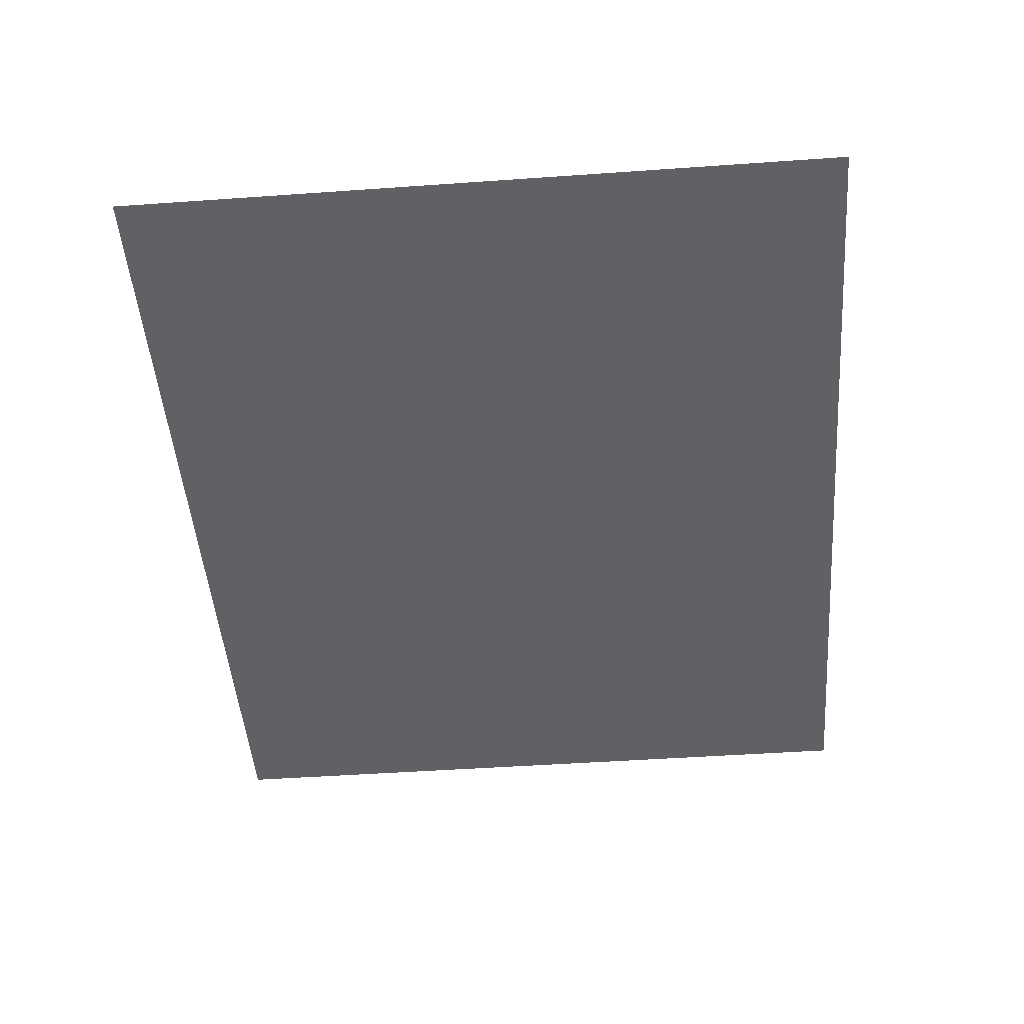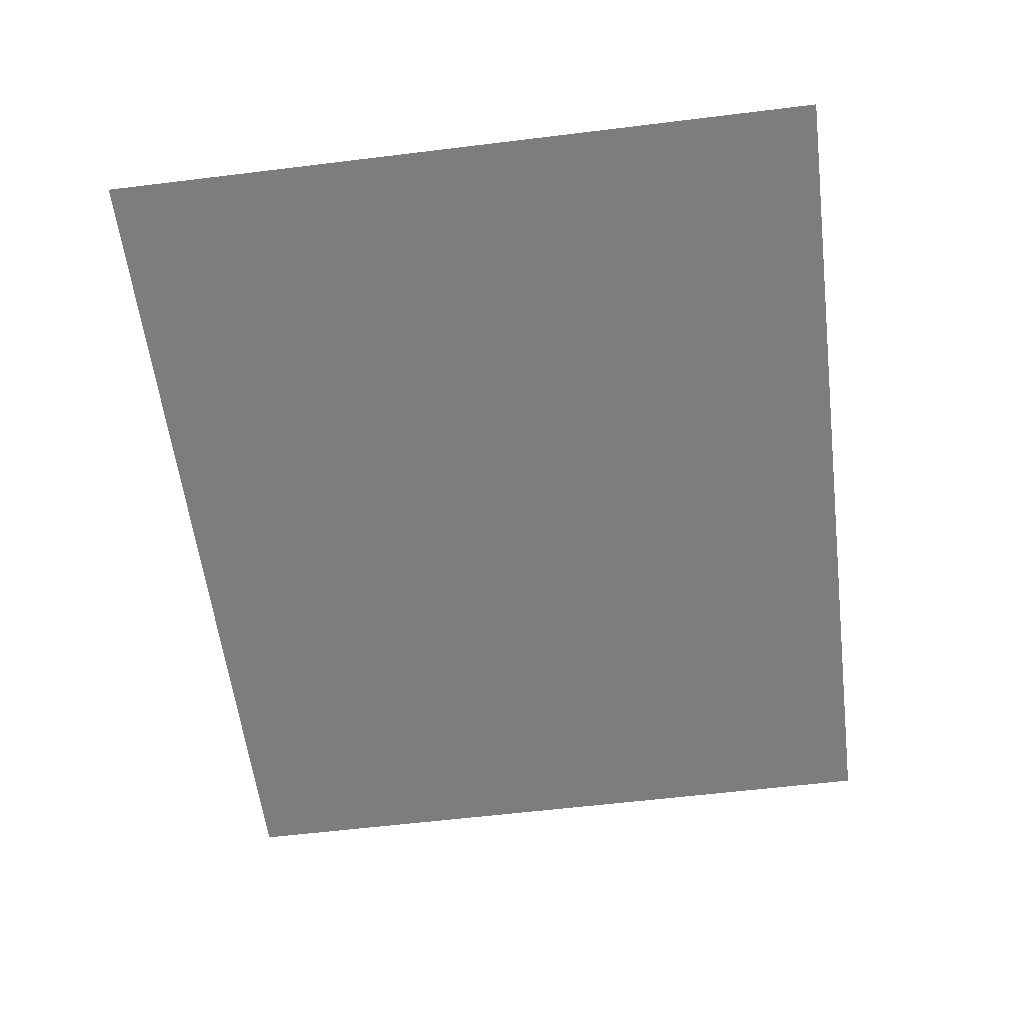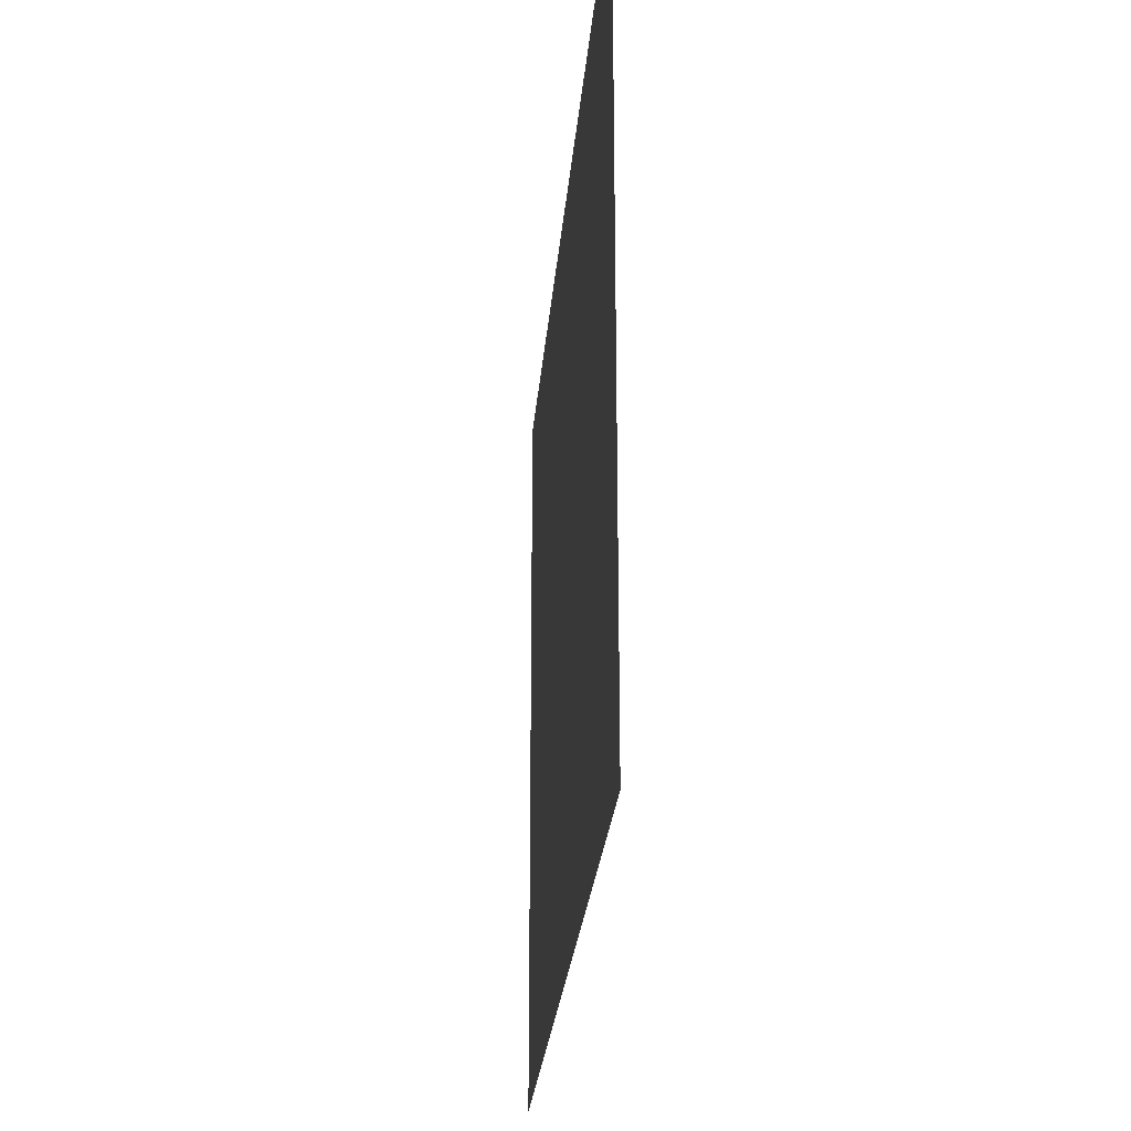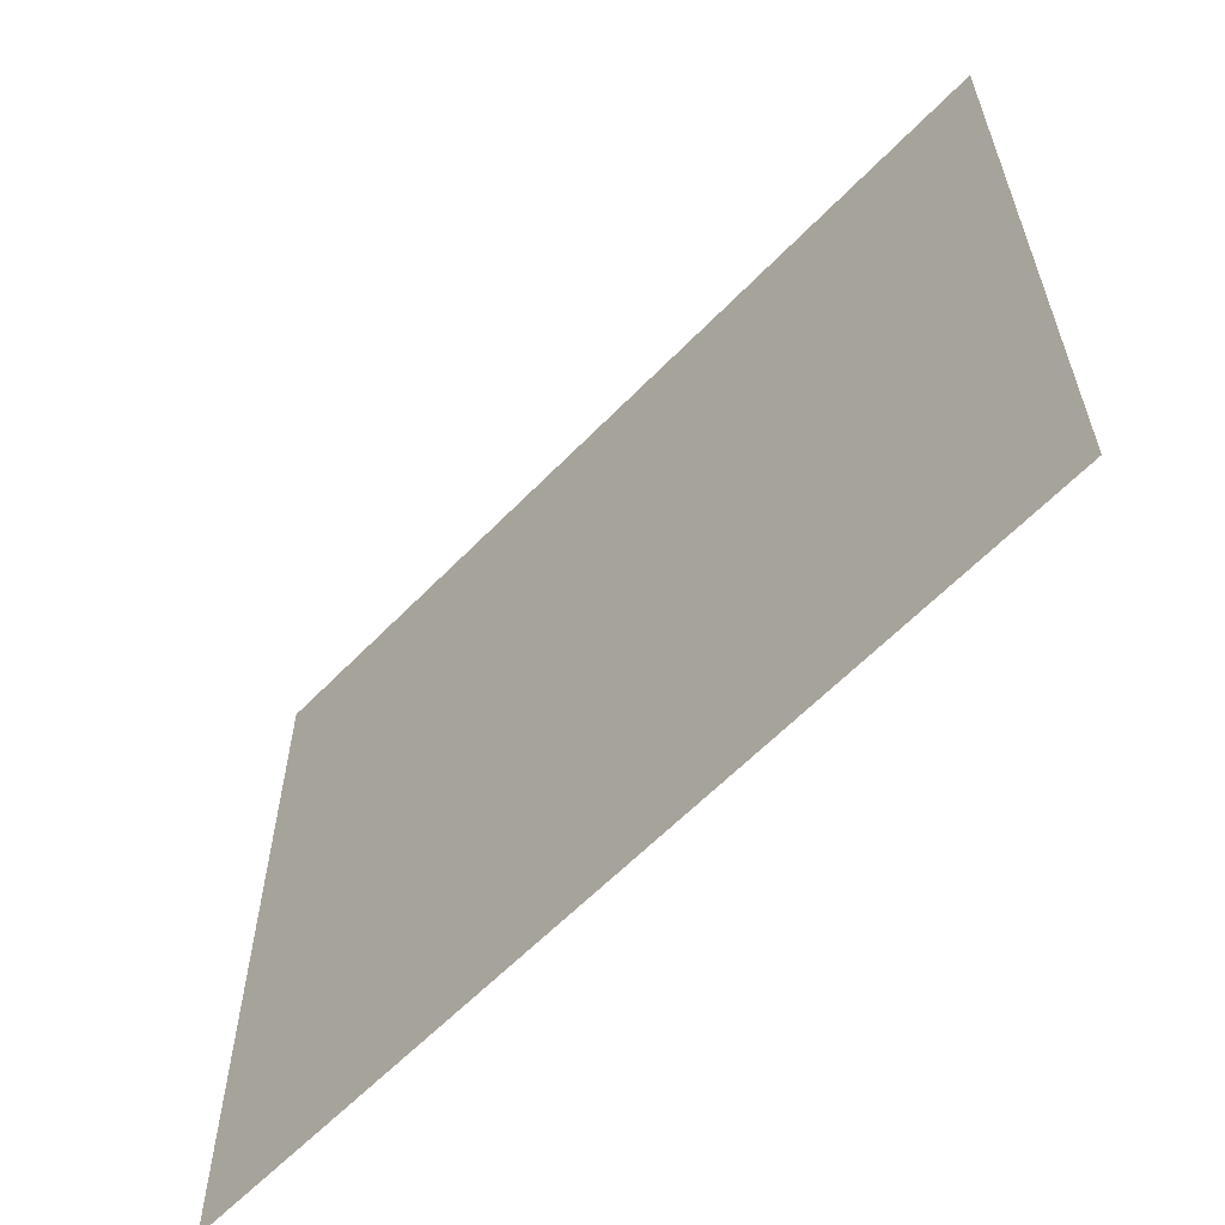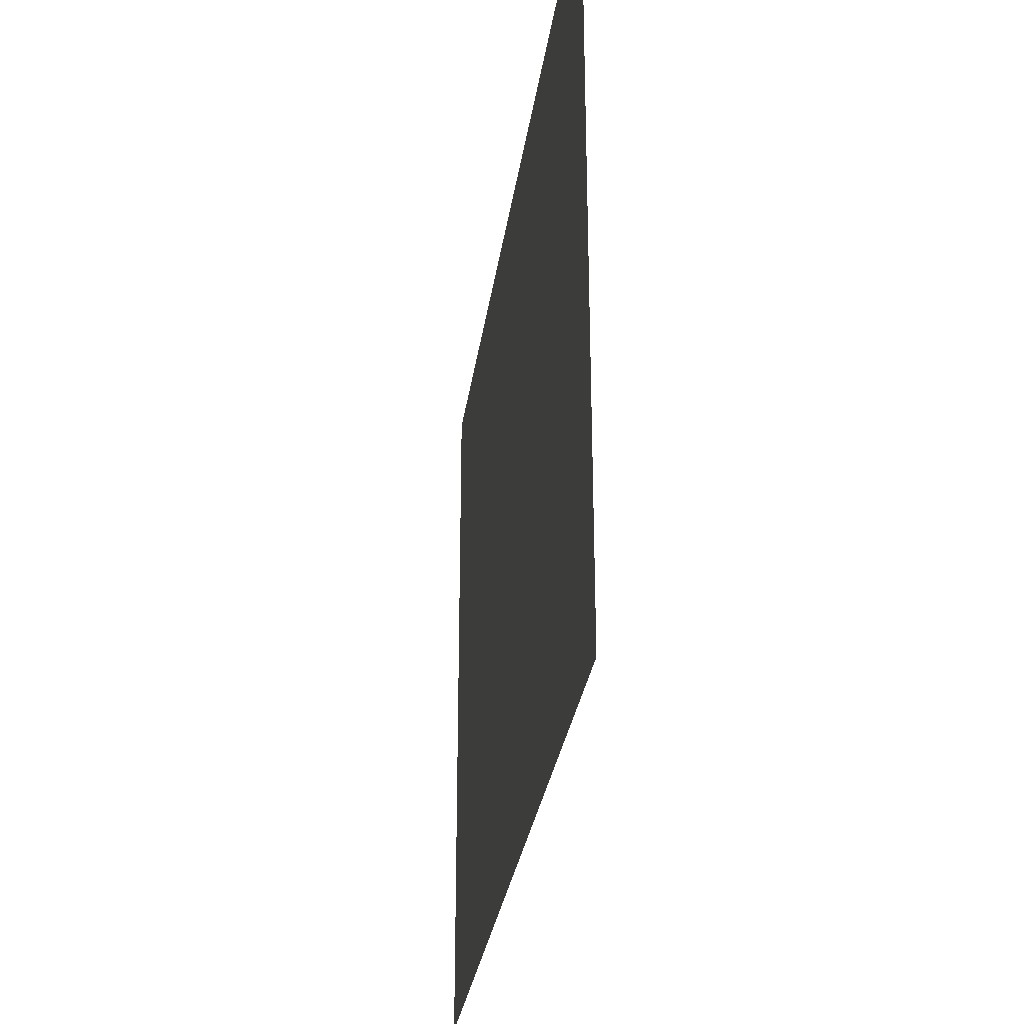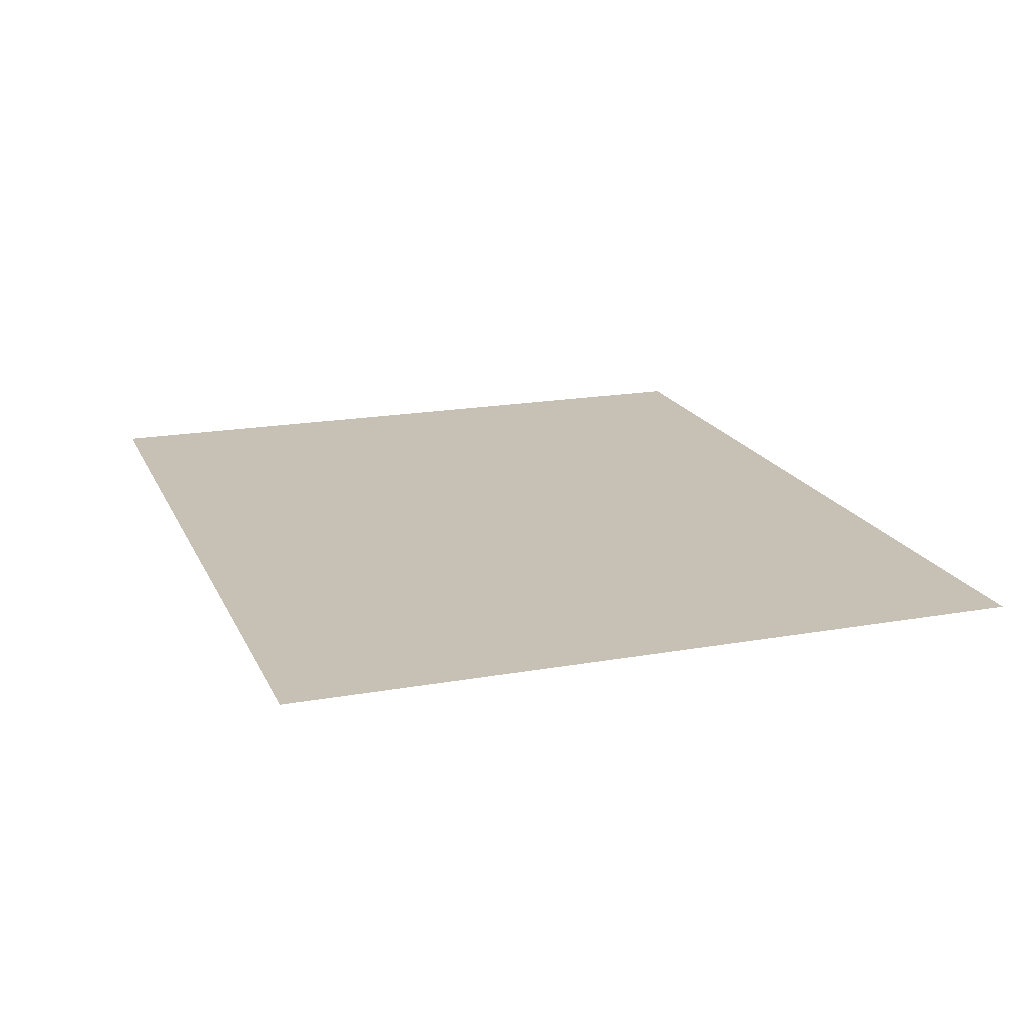
<metadata>
{"format":"obj","ext":"obj","renderer":"f3d","projection":"perspective","resolution":1024,"background":"white","views":[{"elev":-48.3,"azim":-85.5,"up":"+Z"},{"elev":-59.0,"azim":97.2,"up":"+Z"},{"elev":-25.3,"azim":-94.6,"up":"+Y"},{"elev":-60.7,"azim":-133.7,"up":"+Y"},{"elev":-29.7,"azim":-97.8,"up":"+Y"},{"elev":18.5,"azim":-108.9,"up":"+Z"}]}
</metadata>
<code>
g [eyeL] eye_closed
v 0.12 -0.1 0
v 0.12 0.1 0
v -0.12 0.1 0
v -0.12 -0.1 0
g [eyeL] eye_closed_0
f 1 4 2
f 2 4 3

</code>
